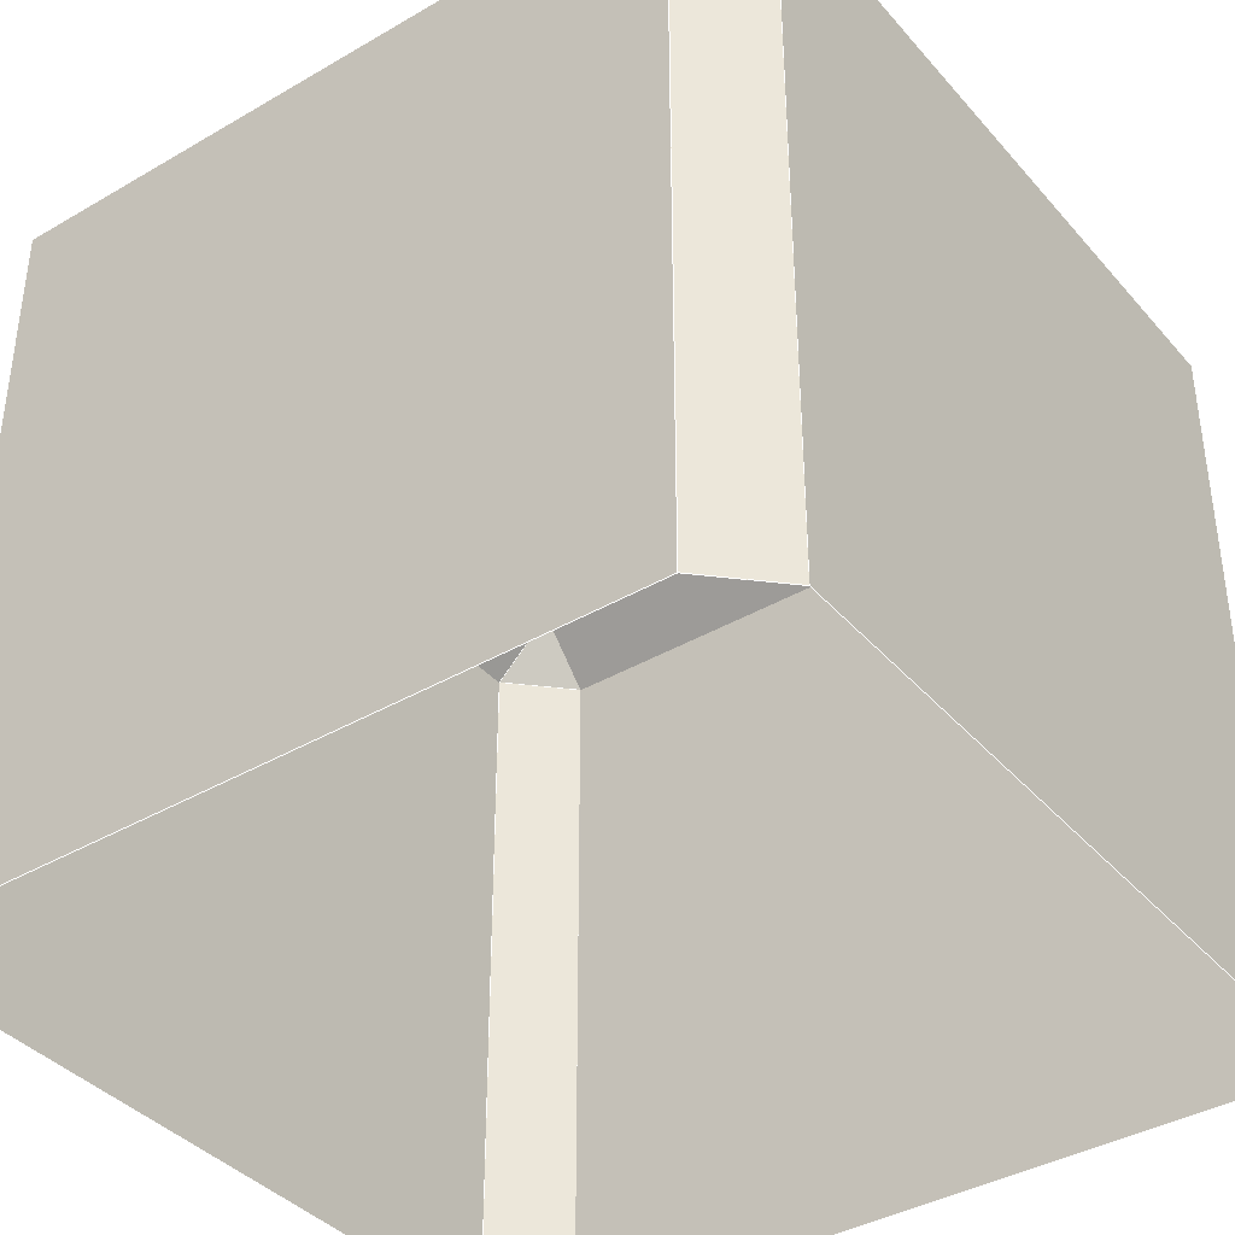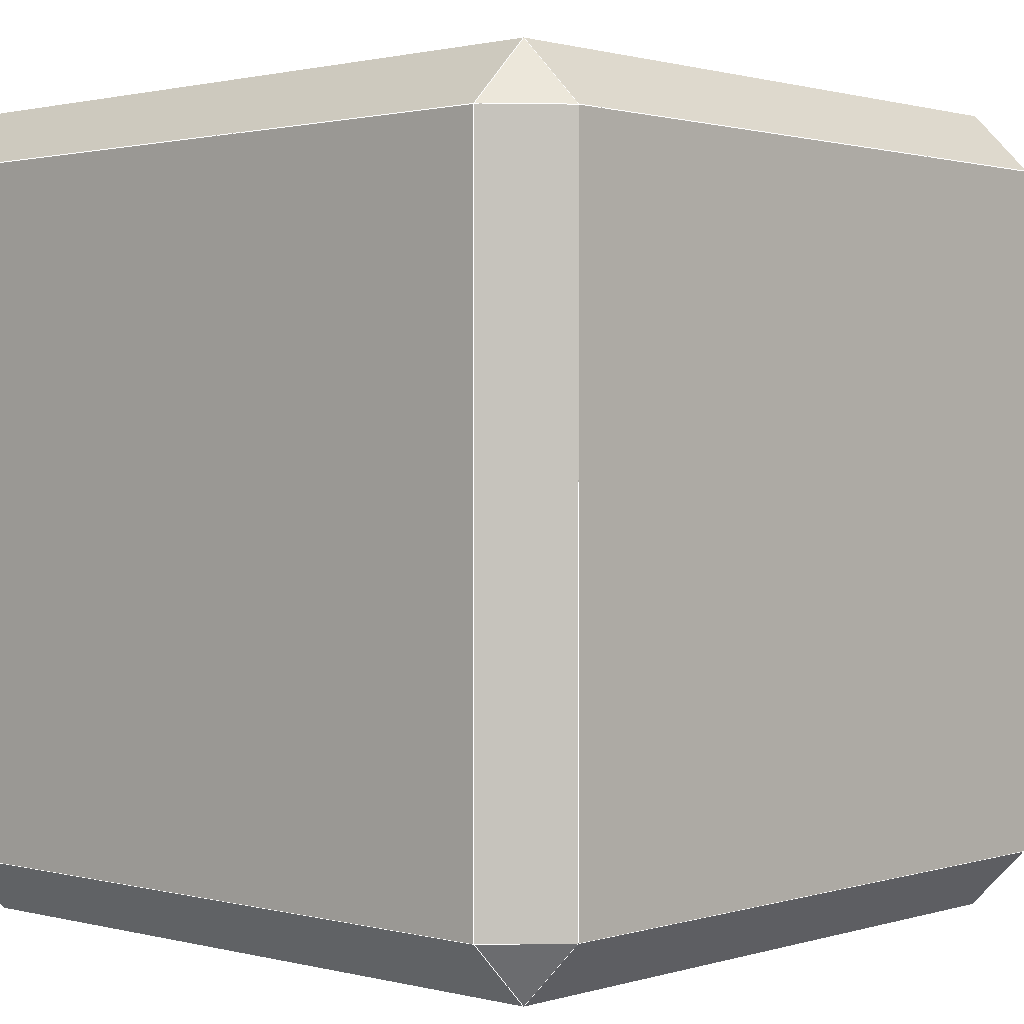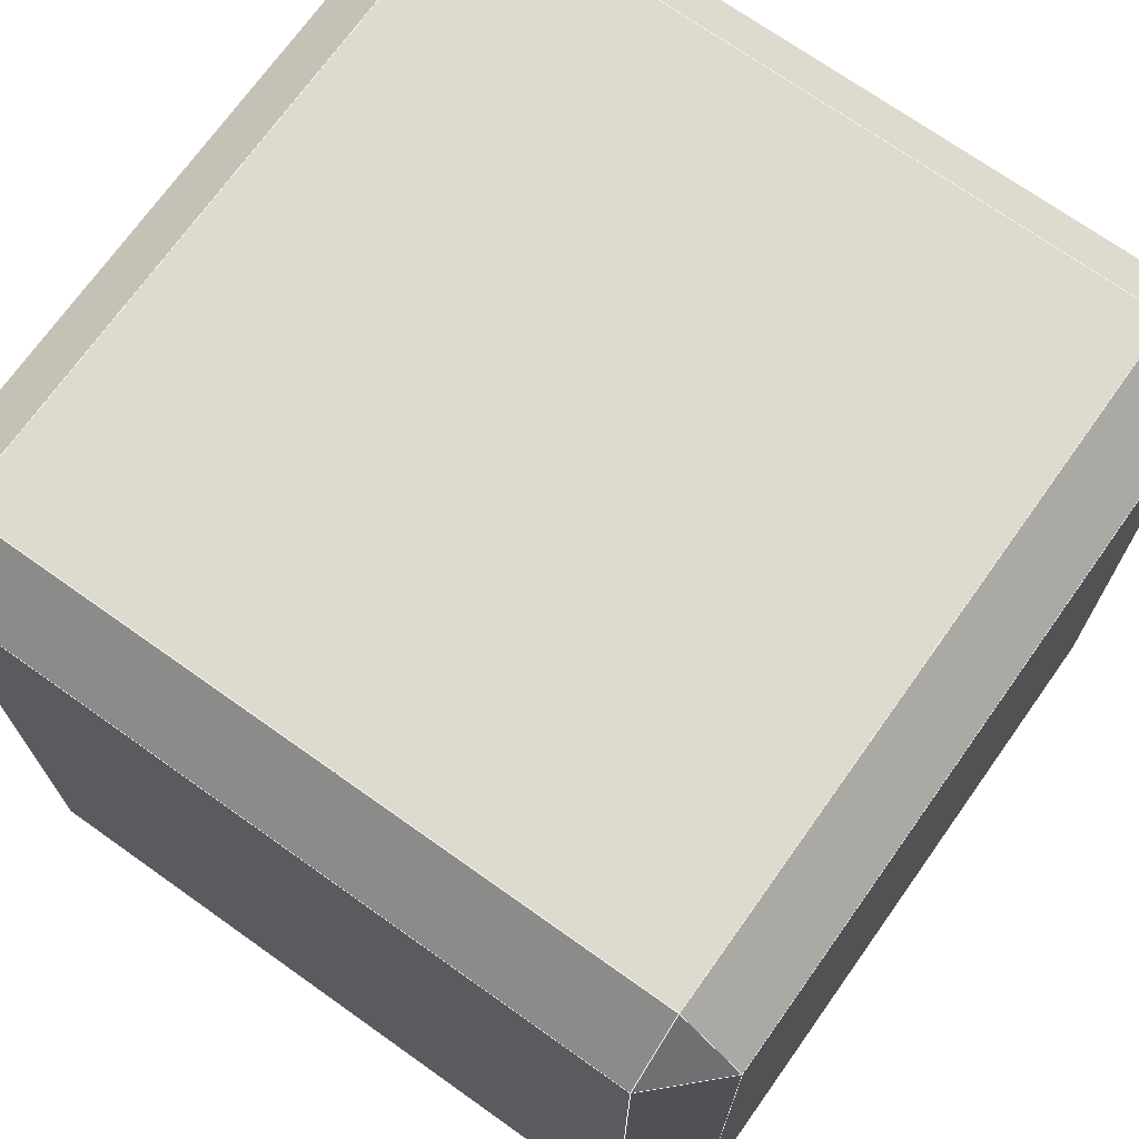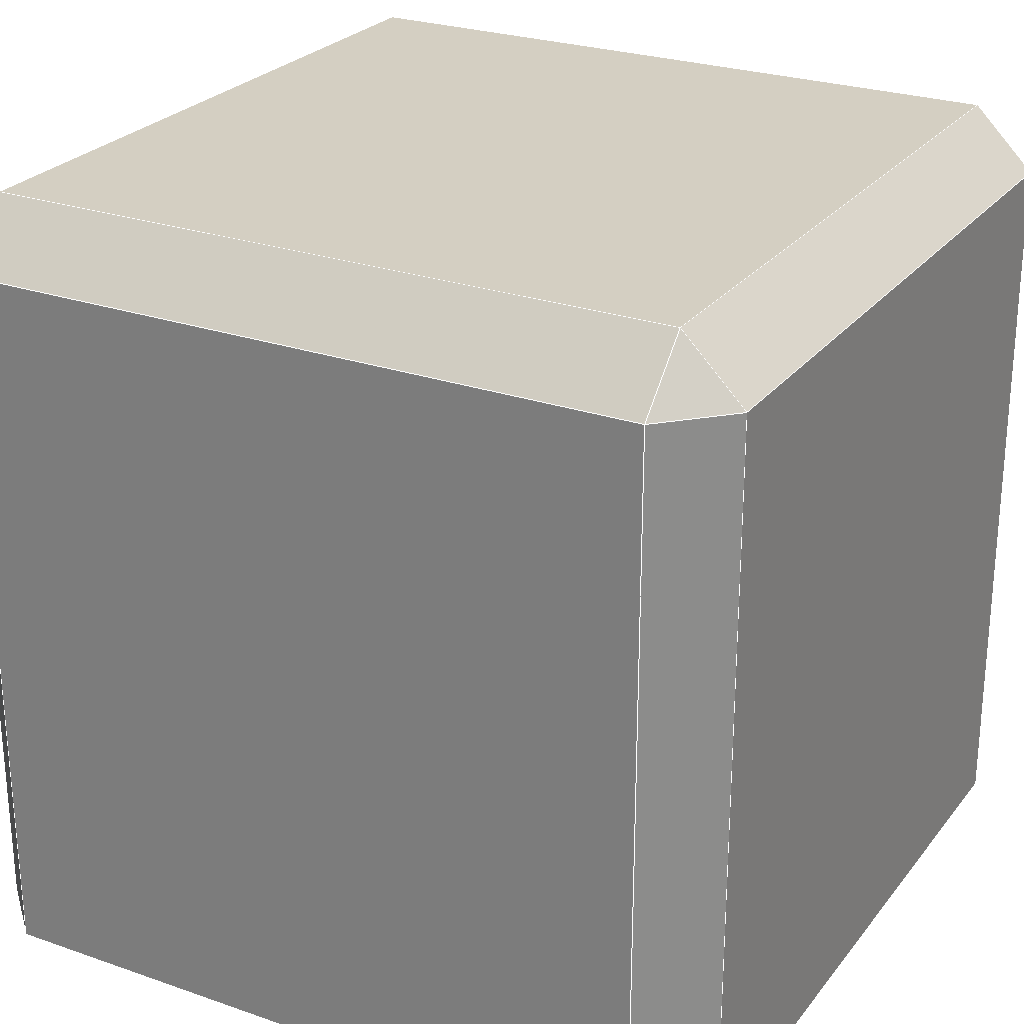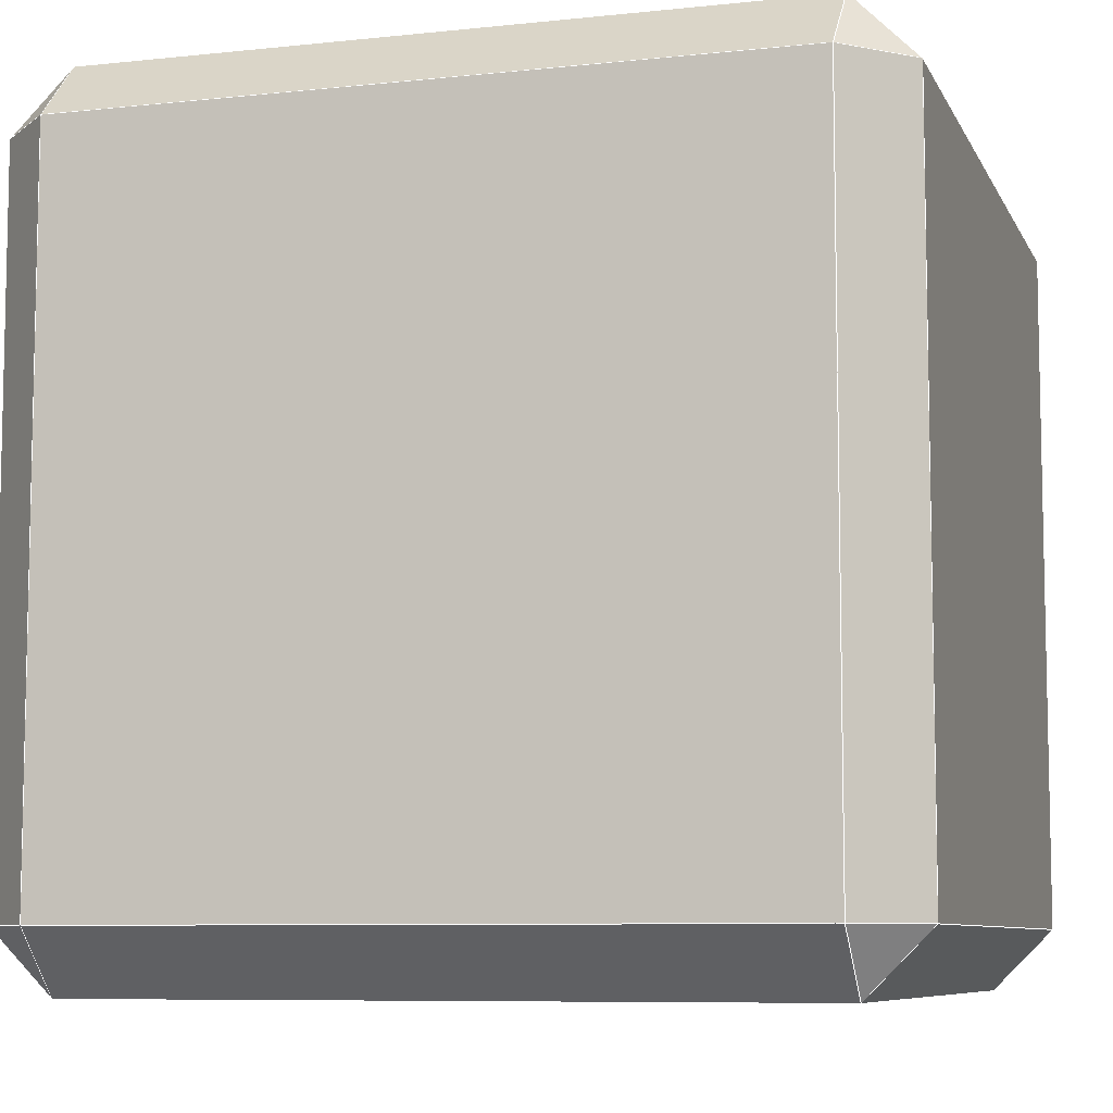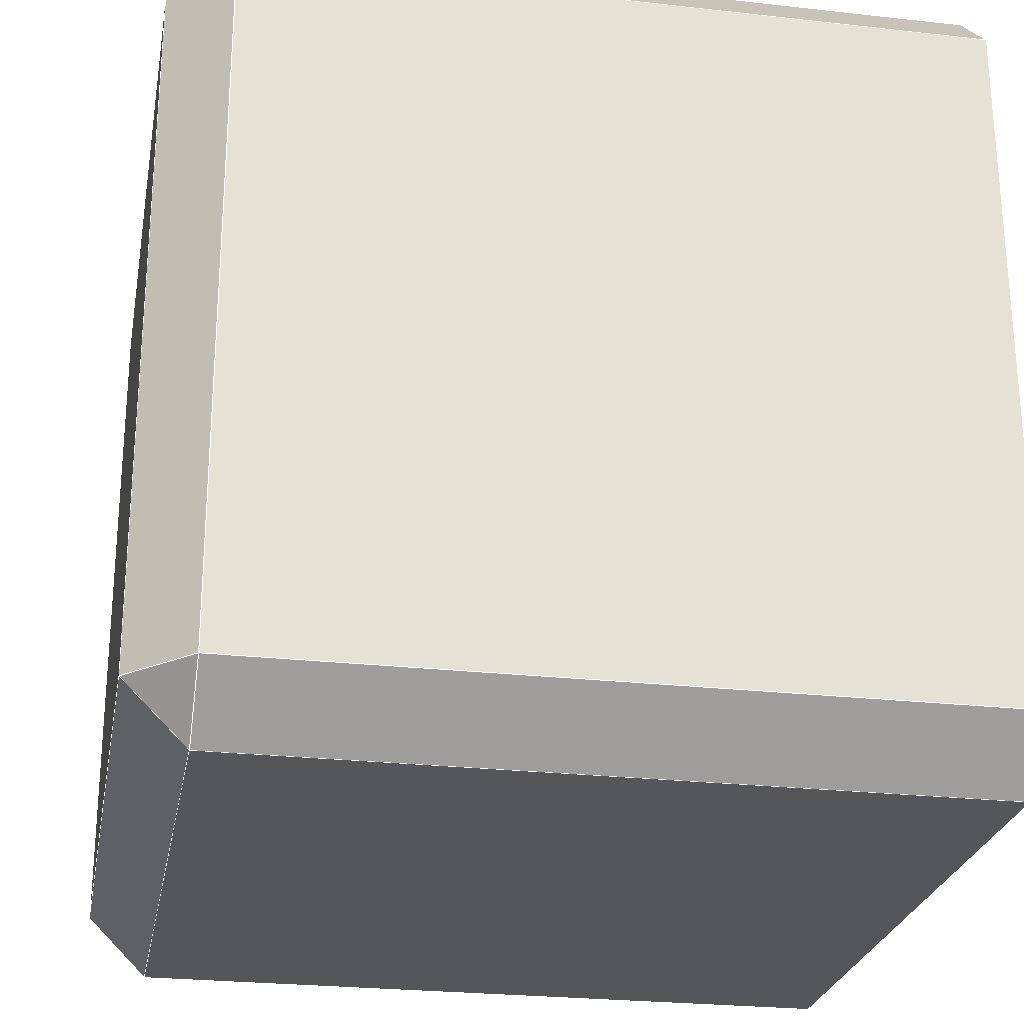
<metadata>
{"format":"obj","ext":"obj","renderer":"f3d","projection":"perspective","resolution":1024,"background":"white","views":[{"elev":-38.8,"azim":126.2,"up":"+Y"},{"elev":1.2,"azim":132.5,"up":"+Z"},{"elev":71.2,"azim":35.4,"up":"+Y"},{"elev":25.8,"azim":-61.0,"up":"+Y"},{"elev":-7.8,"azim":-163.3,"up":"+Z"},{"elev":-25.6,"azim":-100.2,"up":"+Z"}]}
</metadata>
<code>
v 0.2061 -0.2217 0.2428
v 0.2061 0.2098 0.2428
v -0.2076 0.2098 0.2428
v -0.2076 -0.2217 0.2428
v -0.2441 0.2098 0.2063
v -0.2441 0.2098 -0.2075
v -0.2441 -0.2217 -0.2075
v -0.2441 -0.2217 0.2063
v 0.2426 -0.2217 -0.2075
v 0.2426 0.2098 -0.2075
v 0.2426 0.2098 0.2063
v 0.2426 -0.2217 0.2063
v 0.2061 0.2463 0.2063
v 0.2061 0.2463 -0.2075
v -0.2076 0.2463 -0.2075
v -0.2076 0.2463 0.2063
v 0.2061 0.2098 -0.244
v 0.2061 -0.2217 -0.244
v -0.2076 -0.2217 -0.244
v -0.2076 0.2098 -0.244
v -0.2441 -0.2217 0.2063
v -0.2441 0.2098 0.2063
v 0.2426 -0.2217 0.2063
v 0.2426 0.2098 0.2063
v -0.2441 0.2098 0.2063
v -0.2441 0.2098 -0.2075
v -0.2076 0.2463 0.2063
v 0.2061 0.2463 0.2063
v 0.2426 0.2098 0.2063
v 0.2426 0.2098 -0.2075
v -0.2441 0.2098 -0.2075
v -0.2441 -0.2217 -0.2075
v -0.2076 0.2098 -0.244
v 0.2061 0.2098 -0.244
v 0.2426 0.2098 -0.2075
v 0.2426 -0.2217 -0.2075
f 1 2 3
f 1 3 4
f 5 6 7
f 5 7 8
f 9 10 11
f 9 11 12
f 13 14 15
f 13 15 16
f 17 18 19
f 17 19 20
f 21 4 3
f 21 3 22
f 1 23 24
f 1 24 2
f 25 16 15
f 25 15 26
f 27 3 2
f 27 2 28
f 13 29 30
f 13 30 14
f 31 20 19
f 31 19 32
f 33 15 14
f 33 14 34
f 17 35 36
f 17 36 18
f 27 22 3
f 24 28 2
f 33 26 15
f 30 34 14
l 15 14
l 33 31
l 28 2
l 31 32
l 28 14
l 27 15
l 29 28
l 33 19
l 33 31
l 25 31
l 23 29
l 3 2
l 21 4
l 29 2
l 35 34
l 29 2
l 23 36
l 1 2
l 33 34
l 27 28
l 31 15
l 27 3
l 25 3
l 34 18
l 27 3
l 36 18
l 23 29
l 32 19
l 25 3
l 23 1
l 33 15
l 21 25
l 31 15
l 27 15
l 4 3
l 35 34
l 35 36
l 1 2
l 15 14
l 21 32
l 19 18
l 33 15
l 27 28
l 31 32
l 34 14
l 28 14
l 21 25
l 29 35
l 29 35
l 33 19
l 4 3
l 3 2
l 34 14
l 35 14
l 28 2
l 33 34
l 25 31
l 34 18
l 27 25
l 29 28
l 27 25
l 4 1
l 35 36
l 35 14

</code>
